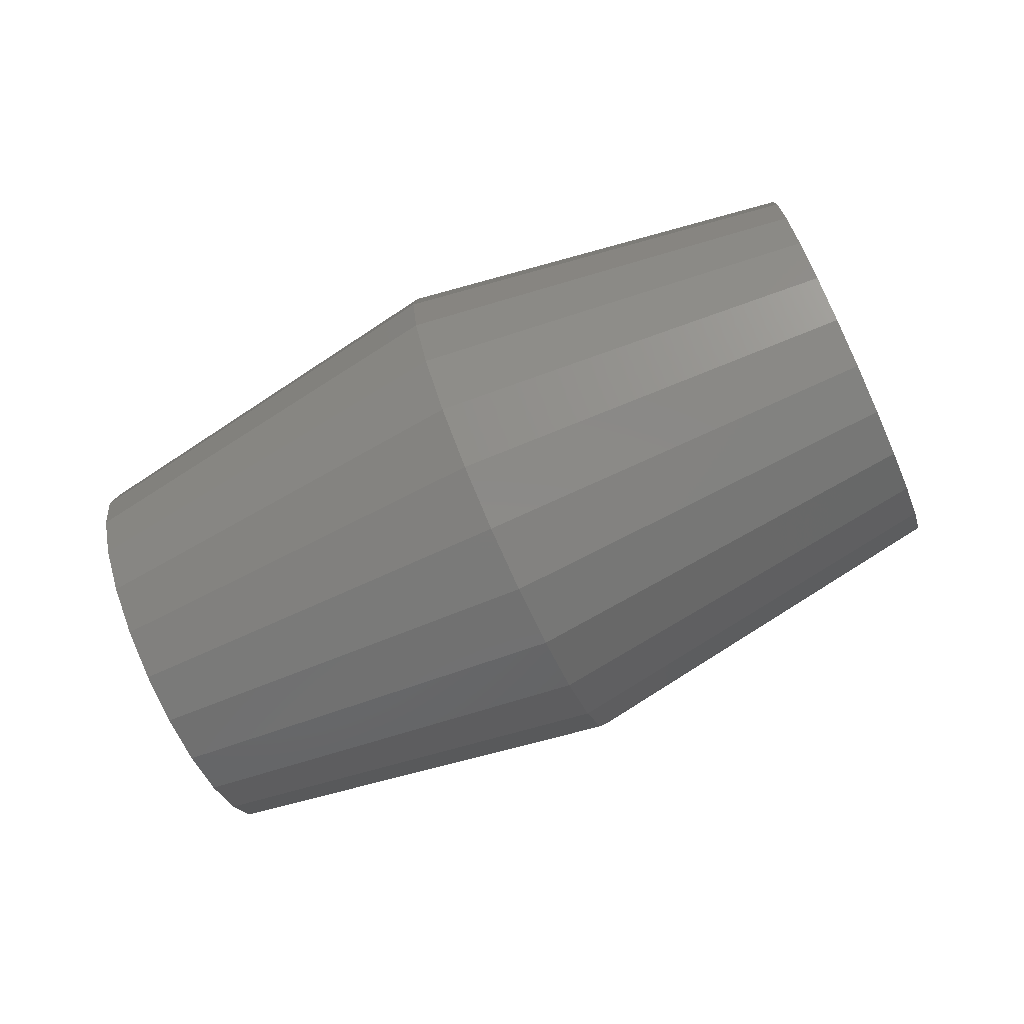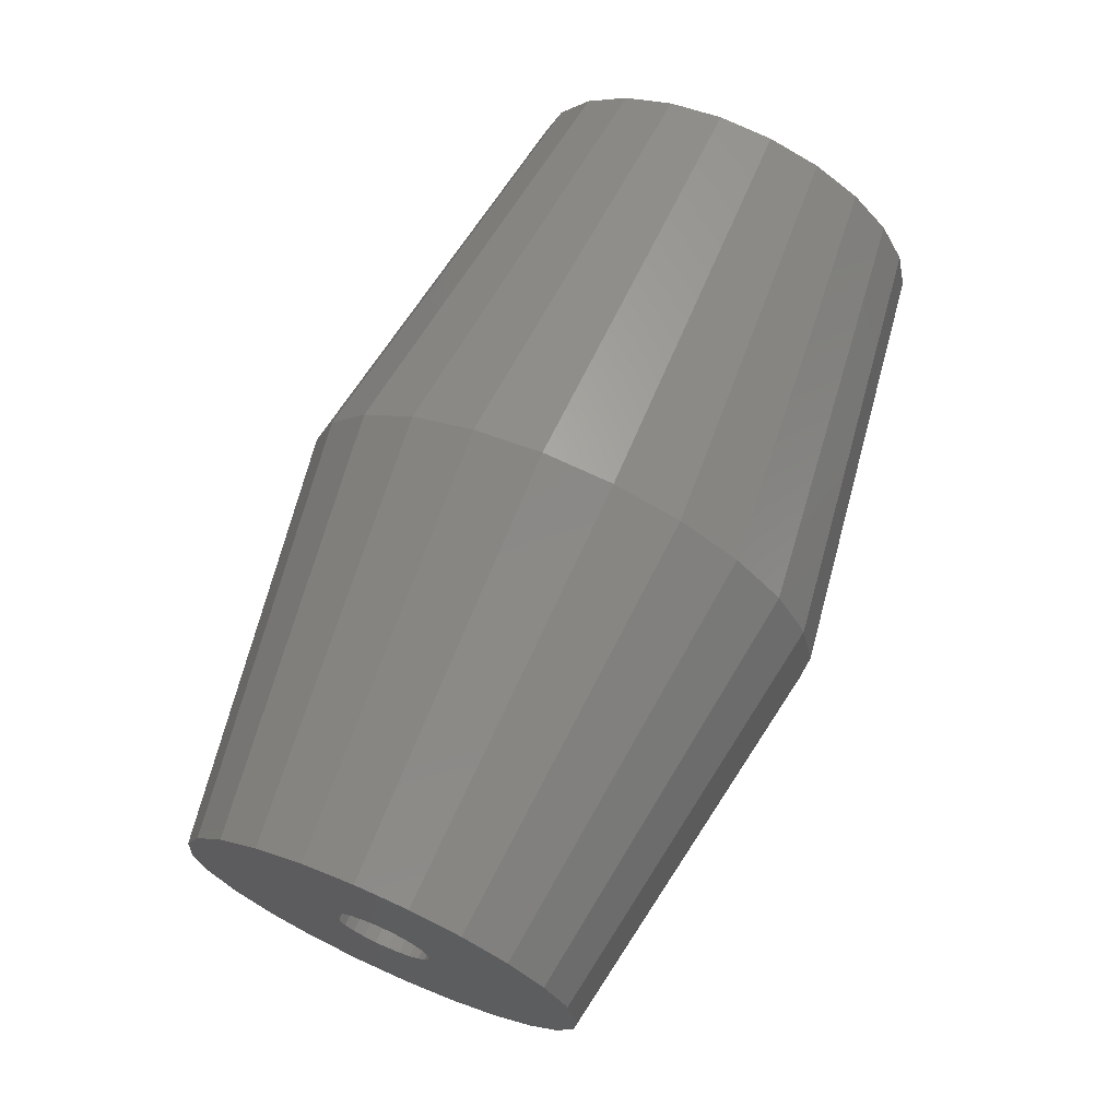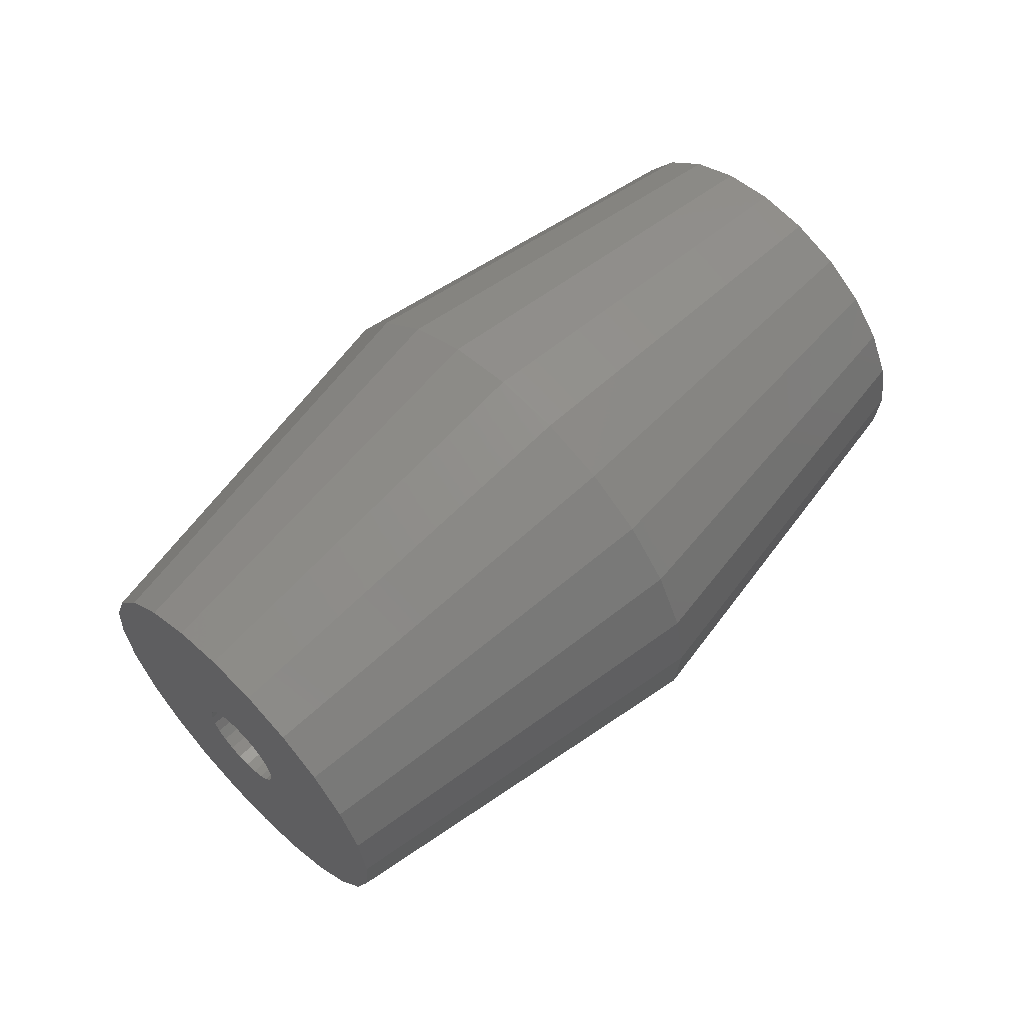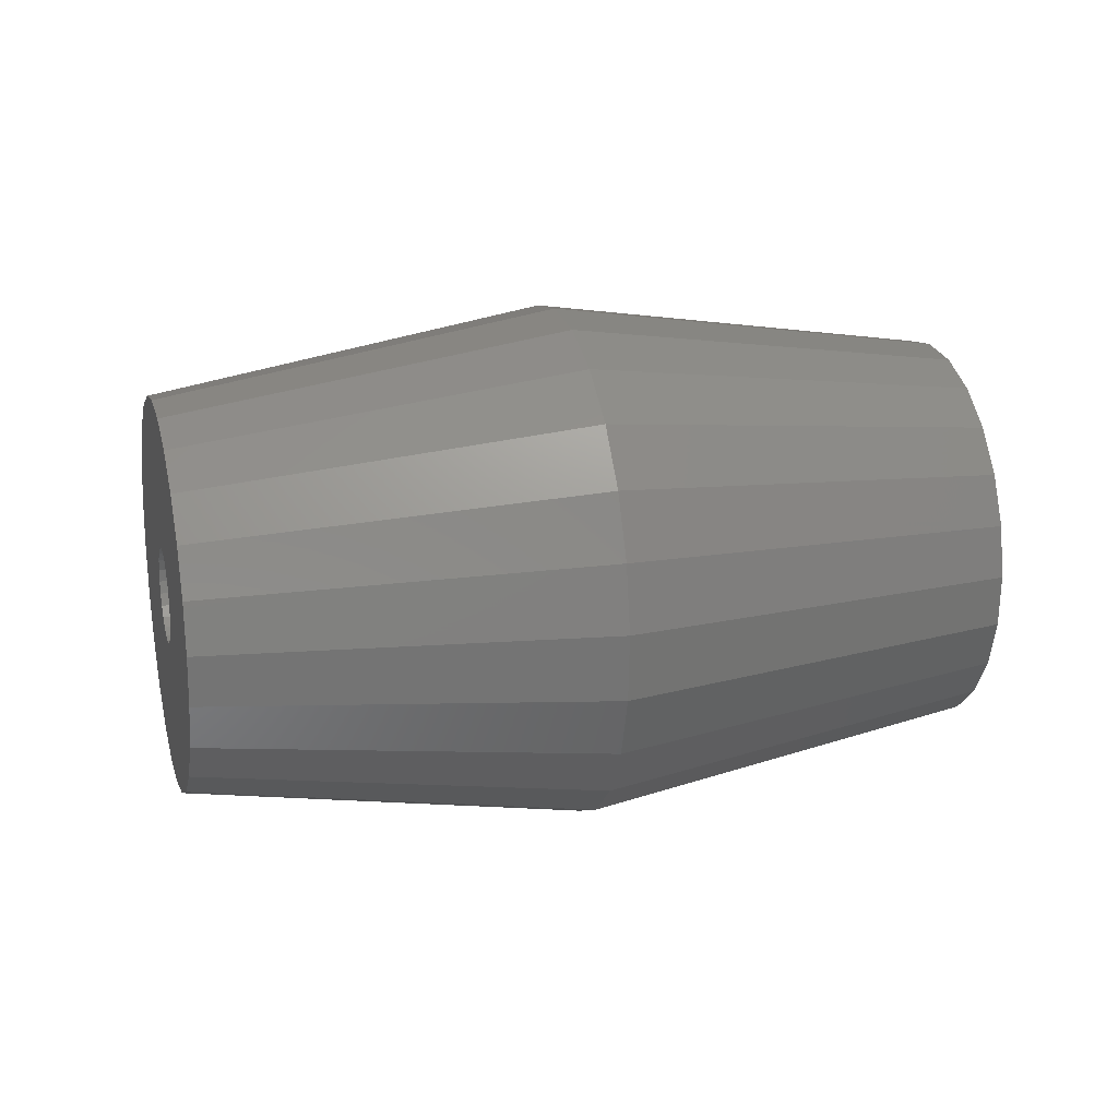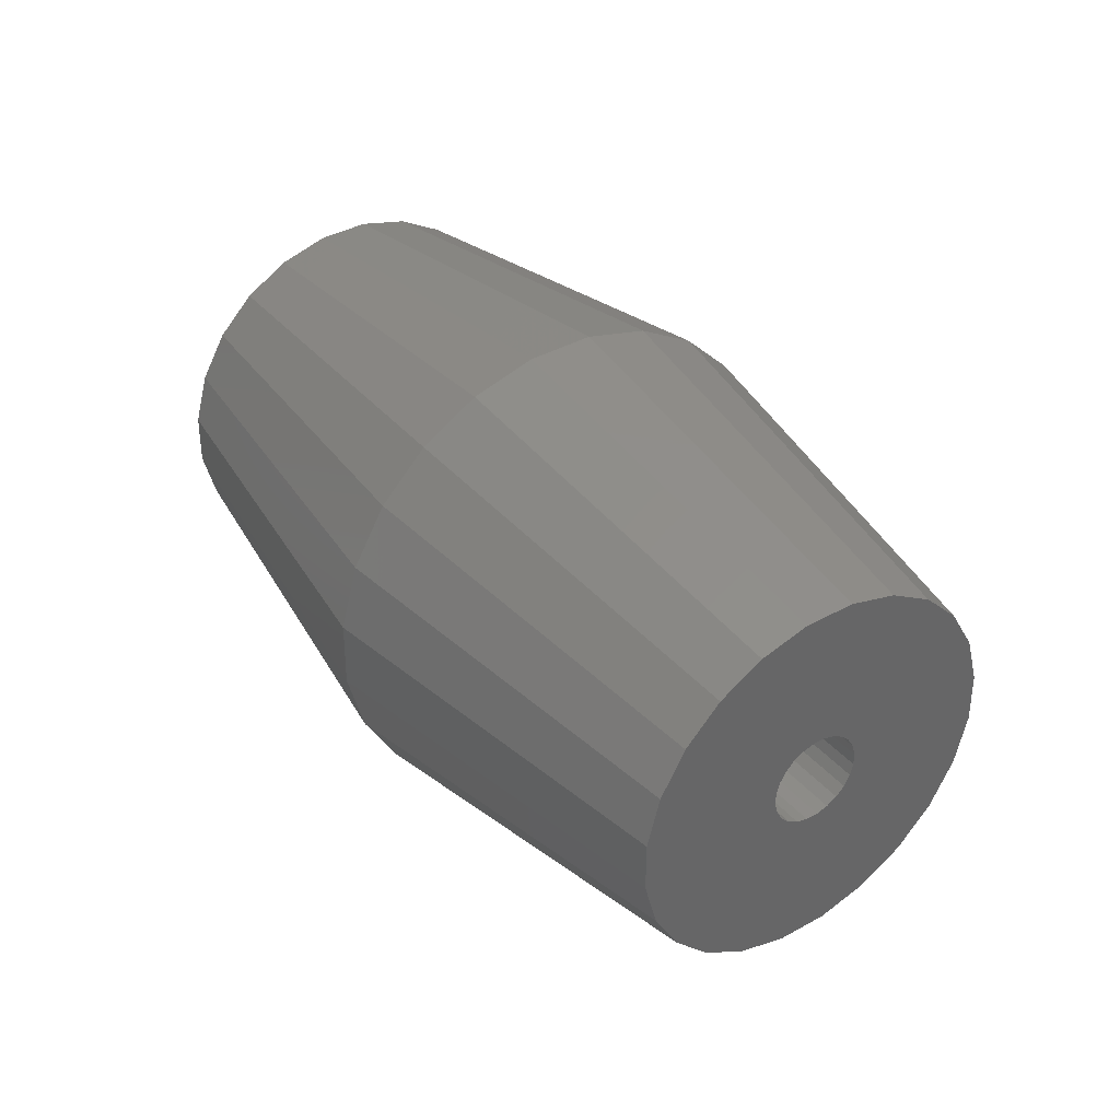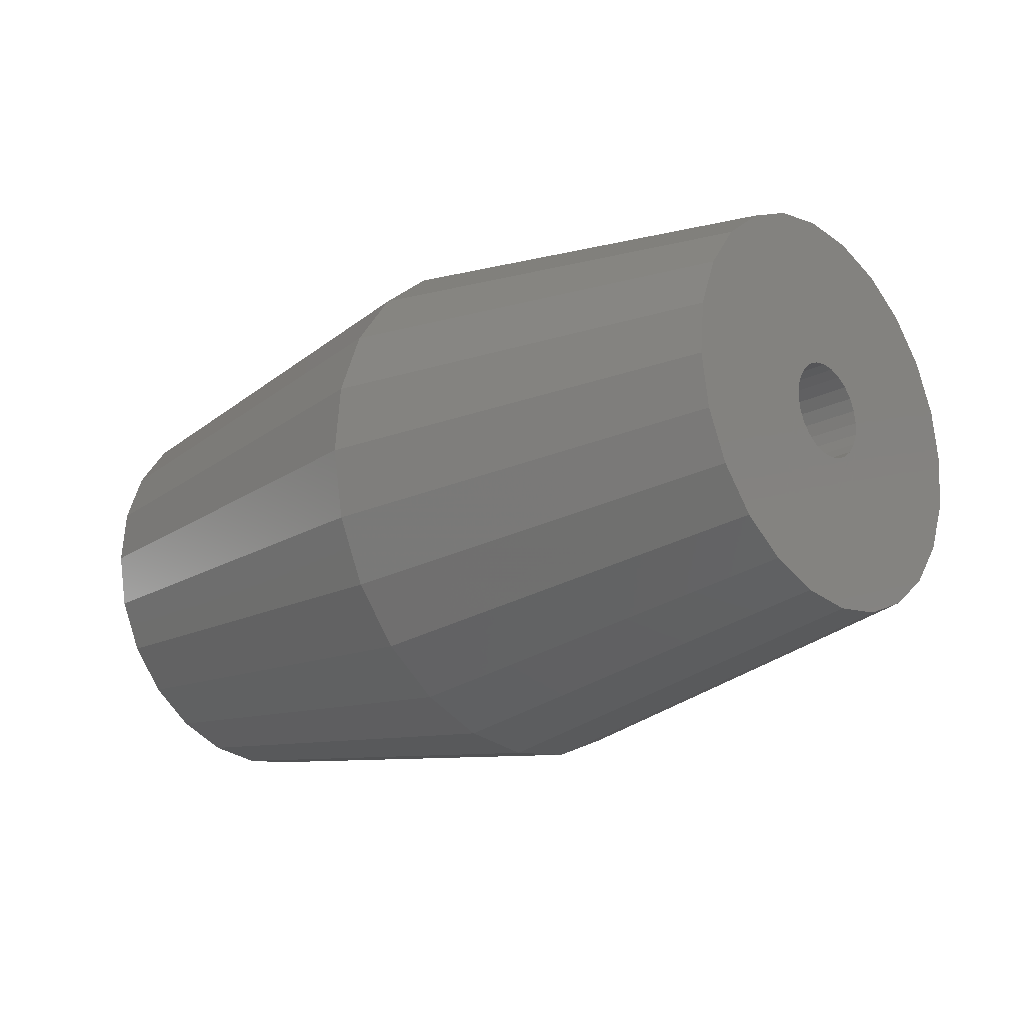
<metadata>
{"format":"stl","ext":"stl","renderer":"f3d","projection":"perspective","resolution":1024,"background":"white","views":[{"elev":76.3,"azim":15.1,"up":"+Z"},{"elev":-69.4,"azim":46.1,"up":"+Y"},{"elev":77.3,"azim":173.5,"up":"+Z"},{"elev":-28.7,"azim":27.2,"up":"+Z"},{"elev":51.7,"azim":90.5,"up":"+Z"},{"elev":41.1,"azim":8.9,"up":"+Y"}]}
</metadata>
<code>
# stl→obj: 168 verts, 336 faces
v 818.1 115.3 60.65
v 823.7 121.4 63.32
v 817.8 115.3 62.04
v 824 121.4 62.26
v 823.3 121.6 64.3
v 817.2 115.6 63.34
v 807.5 115.3 59.44
v 820.9 125.2 62.9
v 807.6 115.2 59.64
v 820.9 125.3 62.69
v 807.5 115.4 59.2
v 820.9 125.4 62.45
v 807.5 115.5 58.94
v 820.9 125.5 62.2
v 808.6 113.9 59.46
v 821.8 124.1 62.91
v 821.9 124 62.71
v 808.5 114 59.66
v 821.9 124.4 61.37
v 808.7 114.2 58.27
v 822 124.2 61.53
v 808.6 114.4 58.11
v 821.6 124.2 63.07
v 808.3 114.2 59.81
v 807.7 115.4 58.45
v 821.2 125.3 61.51
v 821 125.4 61.71
v 807.8 115.3 58.25
v 808.1 114.4 59.91
v 821.3 124.6 63.19
v 821.5 124.4 63.16
v 808 114.6 59.94
v 808.1 115 58
v 821.6 124.8 61.23
v 821.5 125 61.26
v 808.3 114.8 57.97
v 822.1 124.1 61.73
v 808.7 114 58.47
v 808.8 113.9 58.71
v 822.1 124 61.97
v 807.8 114.8 59.9
v 821.2 124.8 63.16
v 821 125 63.06
v 807.7 115 59.8
v 808.7 113.9 59.22
v 822 123.9 62.48
v 820.9 125.5 61.95
v 807.6 115.5 58.69
v 808 115.2 58.1
v 821.3 125.2 61.36
v 808.5 114.6 58.01
v 821.8 124.6 61.27
v 822.1 123.9 62.22
v 808.7 113.9 58.97
v 808.8 112.6 62.51
v 816.5 116.2 64.45
v 815.7 117 65.29
v 809.4 112 61.88
v 810 111.6 61.04
v 823.9 122.1 60.29
v 823.9 121.5 62.26
v 824 121.7 61.24
v 823.6 121.5 63.27
v 823.6 122.7 59.47
v 823.2 121.7 64.22
v 823.2 123.5 58.84
v 822.7 122.1 65.02
v 822.7 124.3 58.43
v 822.1 125.1 58.29
v 822.1 122.7 65.64
v 821.5 125.9 58.41
v 820.8 126.7 58.79
v 821.5 123.5 66.02
v 820.8 124.3 66.14
v 820.2 127.3 59.4
v 820.2 125.1 65.99
v 819.7 127.7 60.21
v 819.7 125.9 65.59
v 819.3 126.7 64.95
v 819.3 127.9 61.15
v 819.1 127.9 62.16
v 819.1 127.3 64.13
v 819 127.7 63.18
v 810.5 111.5 59
v 810.5 112.1 57.03
v 810.6 111.7 57.99
v 810.3 111.5 60.02
v 810.3 112.7 56.21
v 809.9 113.4 55.58
v 809.9 111.7 60.96
v 809.4 112.1 61.76
v 809.4 114.3 55.18
v 808.8 112.7 62.38
v 808.8 115.1 55.03
v 808.1 113.4 62.76
v 807.5 114.3 62.88
v 808.1 115.9 55.15
v 807.5 116.6 55.53
v 806.9 115.1 62.73
v 806.9 117.2 56.15
v 806.4 115.9 62.33
v 806.4 117.7 56.95
v 806 117.9 57.89
v 806 116.6 61.7
v 805.8 117.2 60.88
v 805.8 117.9 58.91
v 805.7 117.7 59.92
v 819.7 126 65.72
v 811.9 122.4 64.35
v 812.4 121.4 65.23
v 819.3 126.7 65.06
v 818.1 116.2 57.94
v 823.7 122.7 59.36
v 824 122 60.22
v 817.8 117 56.81
v 814.8 118 65.81
v 822.2 122.7 65.77
v 821.5 123.4 66.17
v 819.7 127.8 60.13
v 811.9 124.1 59.12
v 819.3 128 61.11
v 812.4 123.8 57.83
v 813.1 120.3 65.78
v 820.2 125.1 66.14
v 822.8 122 65.13
v 820.8 126.7 58.65
v 813.1 123.2 56.72
v 820.2 127.4 59.29
v 813.9 122.4 55.88
v 819 127.4 64.21
v 811.4 123.8 61.92
v 811.5 123.2 63.23
v 818.9 127.8 63.22
v 818.2 115.6 59.25
v 824.1 121.6 61.2
v 811.5 124.1 60.52
v 819 128 62.16
v 813.9 119.1 65.98
v 820.8 124.3 66.29
v 823.3 123.4 58.7
v 822.8 124.3 58.28
v 822.2 125.1 58.13
v 821.5 126 58.26
v 817.2 118 55.94
v 816.5 119.1 55.39
v 815.7 120.3 55.19
v 814.8 121.4 55.35
v 810.6 111.3 59
v 810.6 112 56.96
v 810.7 111.6 57.95
v 810.4 111.3 60.06
v 808.1 113.4 62.91
v 807.5 114.2 63.04
v 806.9 115.1 62.88
v 806.3 116 62.46
v 805.9 116.7 61.81
v 805.7 117.3 60.95
v 805.7 118 58.91
v 805.6 117.8 59.96
v 810.4 112.6 56.1
v 810 113.4 55.45
v 809.4 114.2 55.03
v 808.8 115.1 54.87
v 808.1 116 55
v 807.5 116.7 55.4
v 806.9 117.3 56.03
v 806.3 117.8 56.87
v 805.9 118 57.85
f 1 2 3
f 2 1 4
f 3 5 6
f 5 3 2
f 7 8 9
f 8 7 10
f 11 10 7
f 10 11 12
f 13 12 11
f 12 13 14
f 15 16 17
f 16 15 18
f 19 20 21
f 20 19 22
f 18 23 16
f 23 18 24
f 25 26 27
f 26 25 28
f 29 30 31
f 30 29 32
f 33 34 35
f 34 33 36
f 37 20 38
f 20 37 21
f 37 39 40
f 39 37 38
f 30 41 42
f 41 30 32
f 41 43 42
f 43 41 44
f 9 43 44
f 43 9 8
f 17 45 15
f 45 17 46
f 13 47 14
f 47 13 48
f 48 27 47
f 27 48 25
f 26 49 50
f 49 26 28
f 49 35 50
f 35 49 33
f 34 51 52
f 51 34 36
f 51 19 52
f 19 51 22
f 53 39 54
f 39 53 40
f 46 54 45
f 54 46 53
f 24 31 23
f 31 24 29
f 55 56 57
f 56 55 58
f 58 6 56
f 6 58 59
f 60 61 62
f 61 60 63
f 63 60 64
f 63 64 65
f 65 64 66
f 65 66 67
f 67 66 68
f 67 68 69
f 67 69 70
f 70 69 40
f 40 69 37
f 37 69 71
f 37 71 21
f 21 71 19
f 19 71 52
f 52 71 34
f 34 71 35
f 35 71 50
f 50 71 72
f 50 72 26
f 26 72 27
f 27 72 47
f 47 72 14
f 14 72 12
f 70 53 73
f 53 70 40
f 73 53 46
f 73 46 17
f 73 17 16
f 73 16 23
f 73 23 31
f 73 31 74
f 74 31 30
f 74 30 42
f 74 42 43
f 74 43 8
f 74 8 10
f 74 10 12
f 74 12 72
f 74 72 75
f 74 75 76
f 76 75 77
f 76 77 78
f 78 77 79
f 79 77 80
f 79 80 81
f 79 81 82
f 82 81 83
f 84 85 86
f 85 84 87
f 85 87 88
f 88 87 89
f 89 87 90
f 89 90 91
f 89 91 92
f 92 91 93
f 92 93 94
f 94 93 39
f 39 93 54
f 54 93 95
f 54 95 45
f 45 95 15
f 15 95 18
f 18 95 24
f 24 95 29
f 29 95 96
f 29 96 32
f 32 96 41
f 41 96 44
f 44 96 9
f 9 96 7
f 7 96 11
f 94 38 97
f 38 94 39
f 97 38 20
f 97 20 22
f 97 22 51
f 97 51 36
f 97 36 33
f 97 33 49
f 97 49 98
f 98 49 28
f 98 28 25
f 98 25 48
f 98 48 13
f 98 13 11
f 98 11 96
f 98 96 99
f 98 99 100
f 100 99 101
f 100 101 102
f 102 101 103
f 103 101 104
f 103 104 105
f 103 105 106
f 106 105 107
f 108 109 110
f 109 108 111
f 112 113 114
f 113 112 115
f 116 117 118
f 117 116 57
f 119 120 121
f 120 119 122
f 108 123 124
f 123 108 110
f 57 125 117
f 125 57 56
f 126 127 128
f 127 126 129
f 130 131 132
f 131 130 133
f 134 4 1
f 4 134 135
f 121 136 137
f 136 121 120
f 124 138 139
f 138 124 123
f 114 60 62
f 60 114 113
f 60 113 64
f 64 113 140
f 64 140 66
f 66 140 141
f 66 141 68
f 68 141 142
f 68 142 69
f 69 142 143
f 69 143 71
f 71 143 72
f 72 143 126
f 72 126 75
f 75 126 128
f 75 128 77
f 77 128 119
f 77 119 80
f 80 119 121
f 80 121 81
f 81 121 137
f 81 137 83
f 114 4 135
f 4 114 62
f 4 62 61
f 4 61 2
f 2 61 63
f 2 63 5
f 5 63 65
f 5 65 125
f 125 65 67
f 125 67 117
f 117 67 70
f 117 70 118
f 118 70 73
f 118 73 139
f 139 73 74
f 139 74 76
f 139 76 124
f 124 76 78
f 124 78 108
f 108 78 79
f 108 79 111
f 111 79 82
f 111 82 130
f 130 82 83
f 130 83 137
f 130 137 133
f 144 141 140
f 141 144 145
f 128 122 119
f 122 128 127
f 145 142 141
f 142 145 146
f 125 6 5
f 6 125 56
f 111 132 109
f 132 111 130
f 142 147 143
f 147 142 146
f 115 140 113
f 140 115 144
f 134 114 135
f 114 134 112
f 138 118 139
f 118 138 116
f 147 126 143
f 126 147 129
f 137 131 133
f 131 137 136
f 148 149 150
f 149 148 86
f 86 148 84
f 84 148 151
f 84 151 87
f 87 151 59
f 87 59 90
f 90 59 58
f 90 58 91
f 91 58 55
f 91 55 93
f 93 55 152
f 93 152 95
f 95 152 96
f 96 152 153
f 96 153 99
f 99 153 154
f 99 154 101
f 101 154 155
f 101 155 104
f 104 155 156
f 104 156 105
f 105 156 157
f 105 157 107
f 107 157 158
f 158 157 159
f 149 85 160
f 85 149 86
f 160 85 88
f 160 88 161
f 161 88 89
f 161 89 162
f 162 89 92
f 162 92 163
f 163 92 94
f 163 94 164
f 164 94 97
f 164 97 165
f 165 97 98
f 165 98 100
f 165 100 166
f 166 100 102
f 166 102 167
f 167 102 103
f 167 103 168
f 168 103 106
f 168 106 158
f 158 106 107
f 123 153 138
f 153 123 154
f 145 163 146
f 163 145 162
f 120 167 168
f 167 120 122
f 147 165 129
f 165 147 164
f 148 134 1
f 134 148 150
f 155 123 110
f 123 155 154
f 109 155 110
f 155 109 156
f 132 156 109
f 156 132 157
f 131 158 159
f 158 131 136
f 149 134 150
f 134 149 112
f 144 162 145
f 162 144 161
f 151 1 3
f 1 151 148
f 160 112 149
f 112 160 115
f 153 116 138
f 116 153 152
f 129 166 127
f 166 129 165
f 131 157 132
f 157 131 159
f 163 147 146
f 147 163 164
f 136 168 158
f 168 136 120
f 166 122 127
f 122 166 167
f 59 3 6
f 3 59 151
f 161 115 160
f 115 161 144
f 116 55 57
f 55 116 152

</code>
